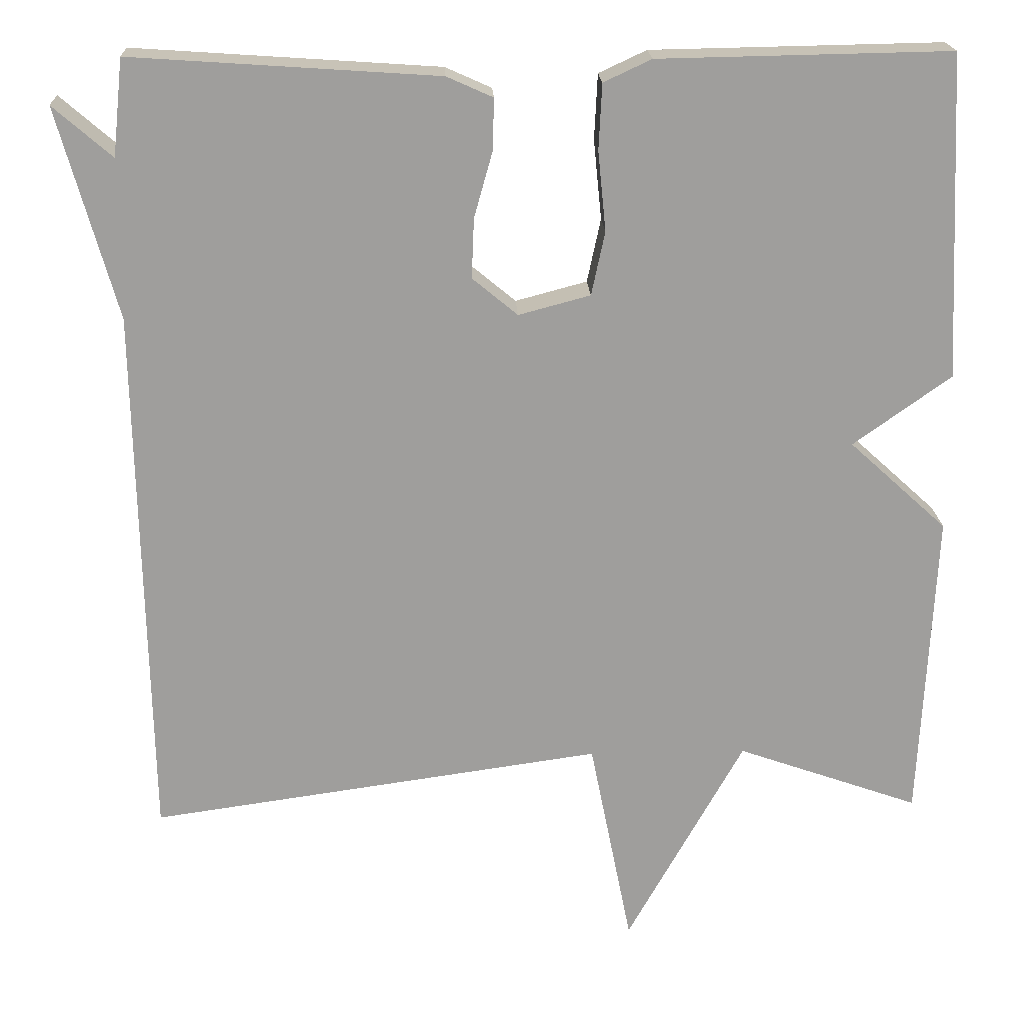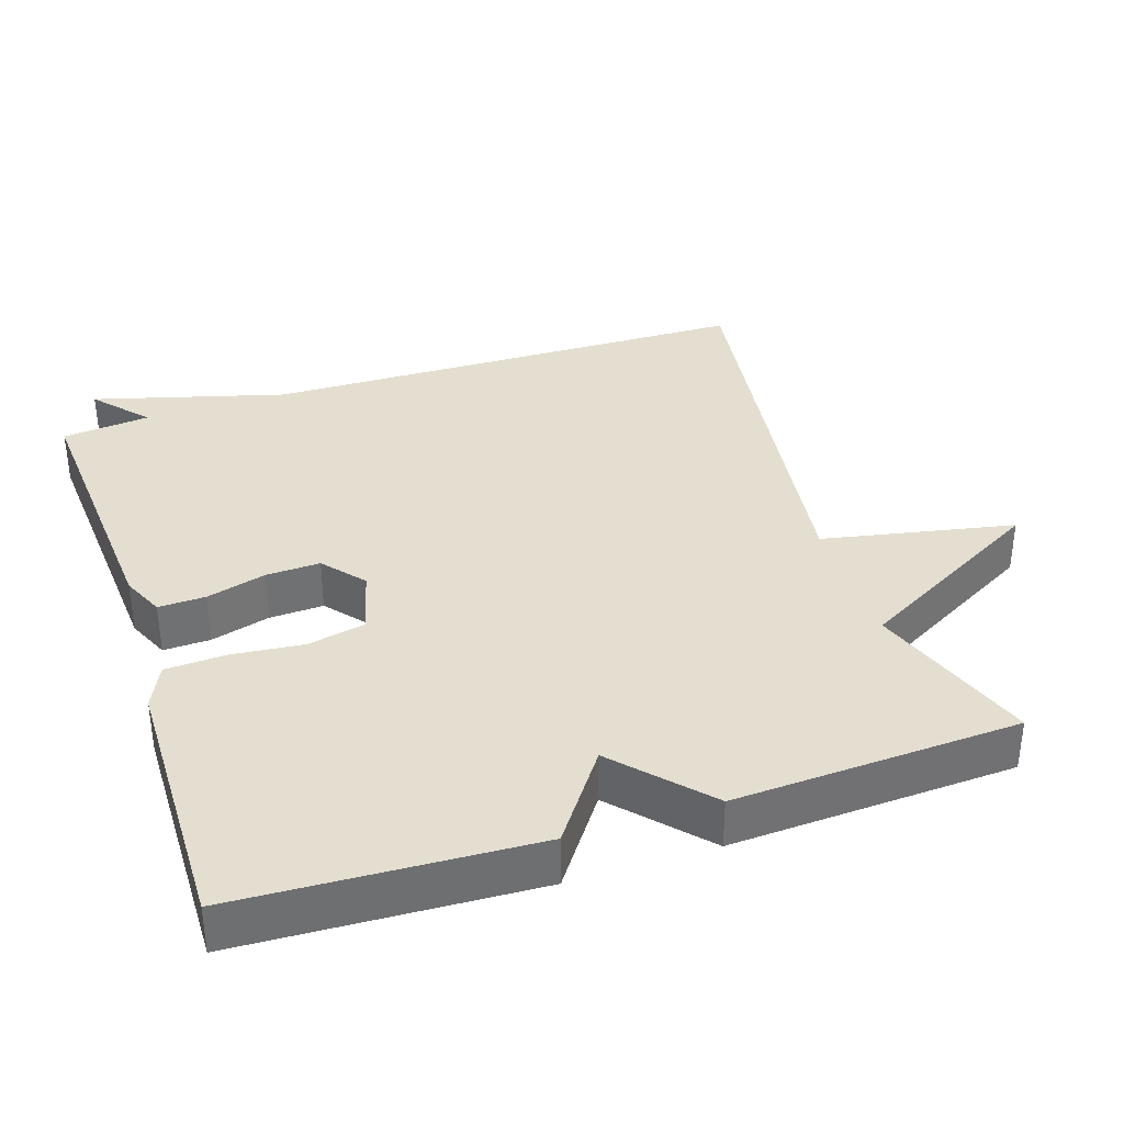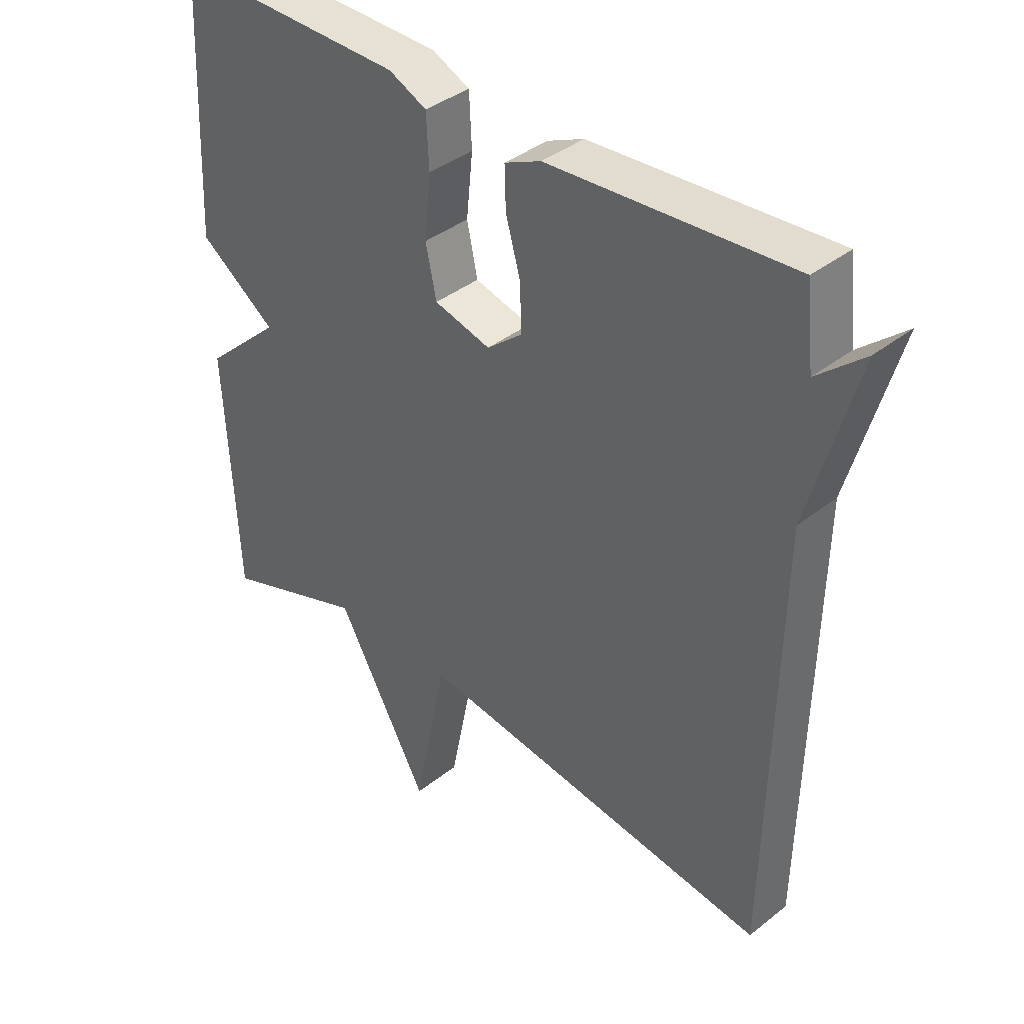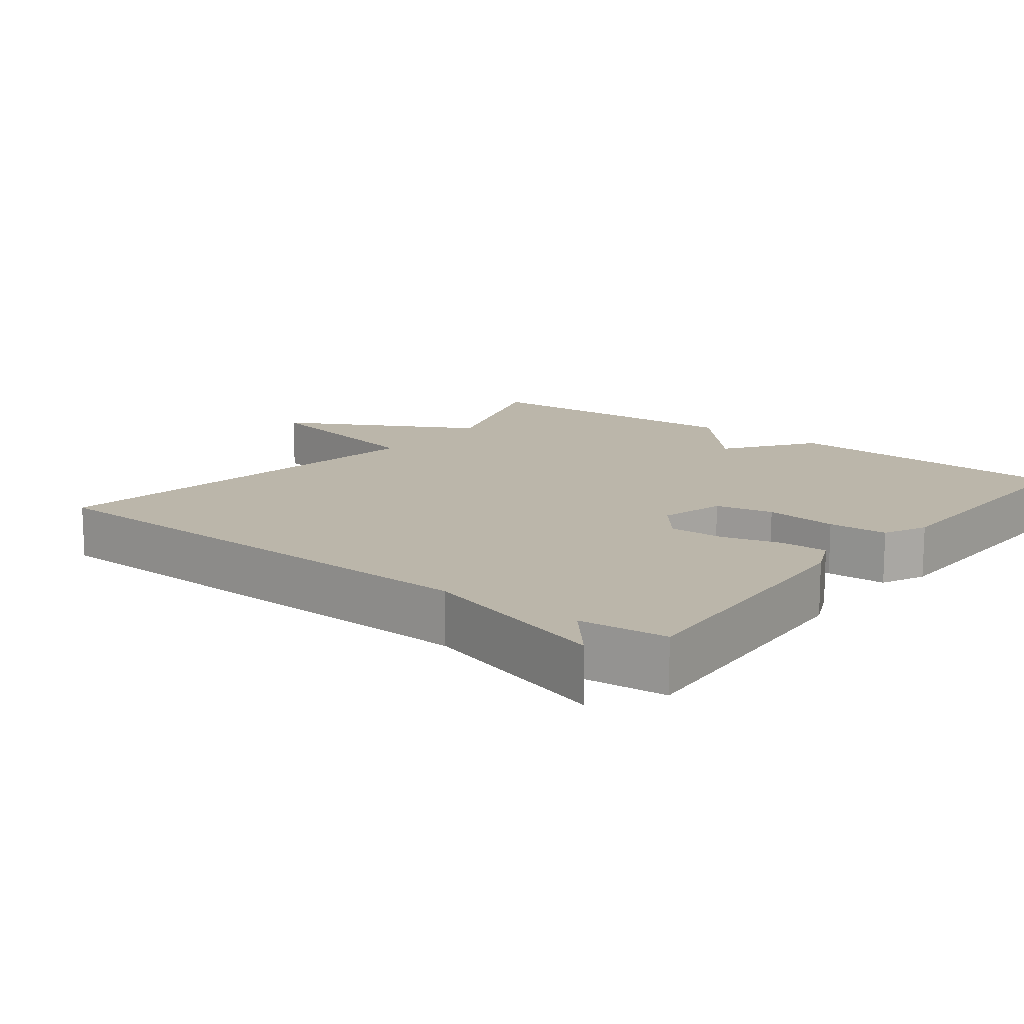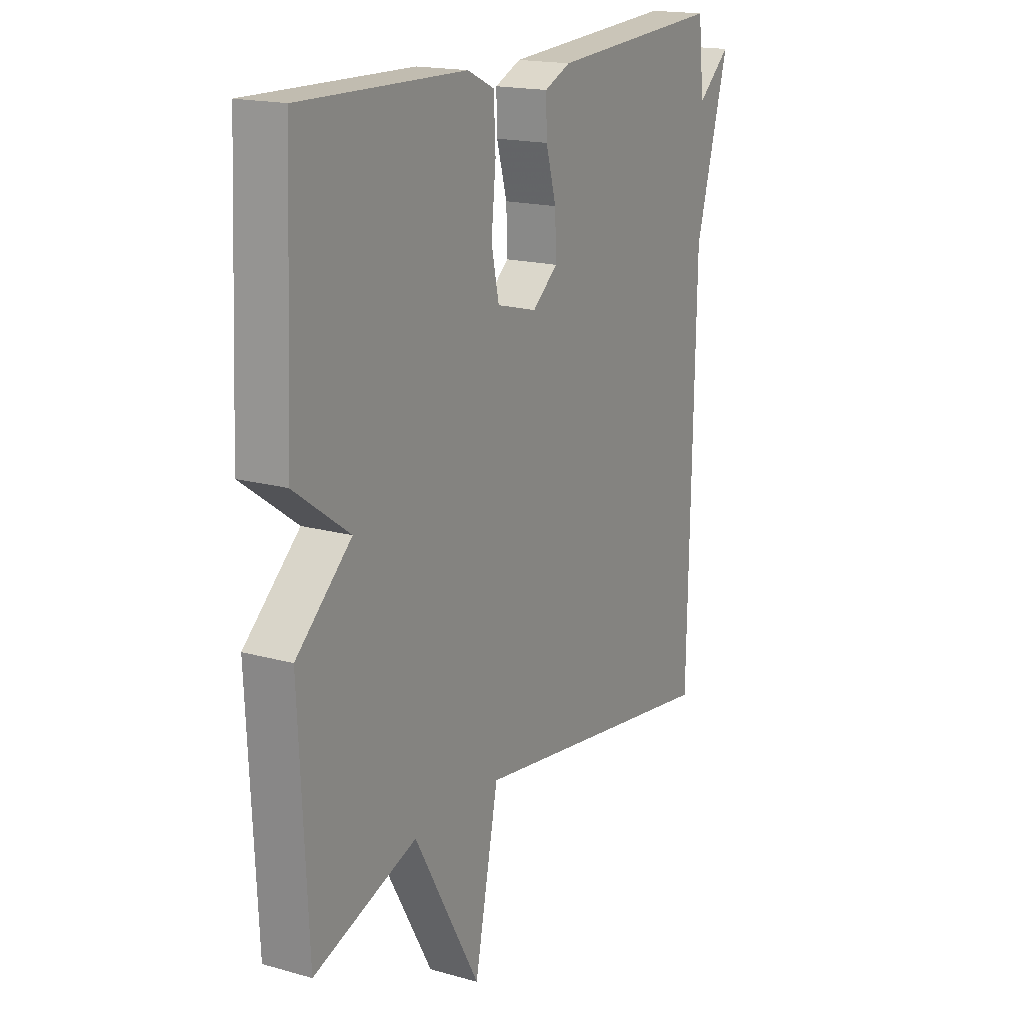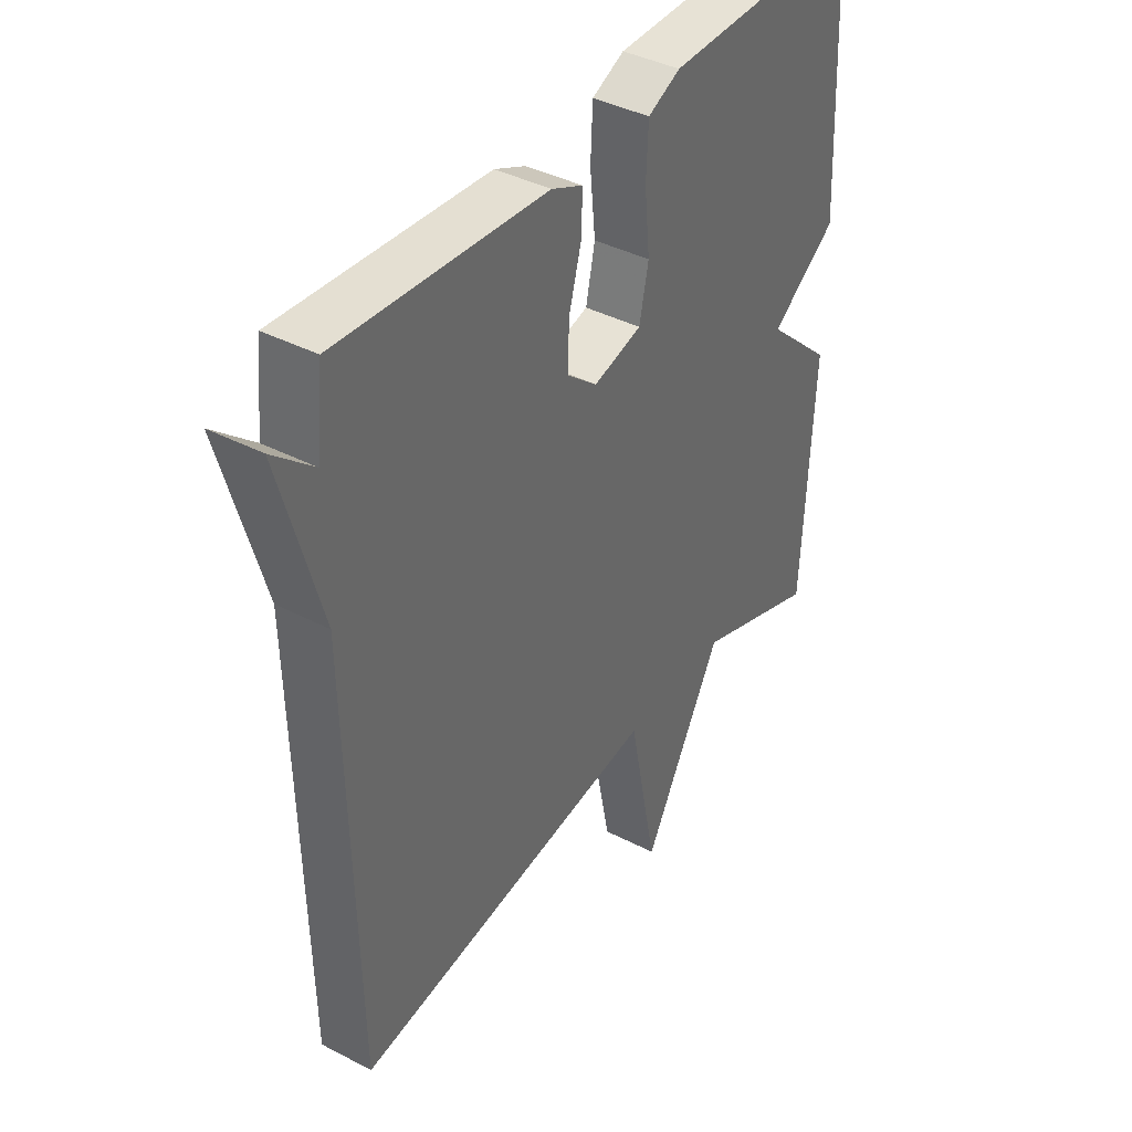
<metadata>
{"format":"obj","ext":"obj","renderer":"f3d","projection":"perspective","resolution":1024,"background":"white","views":[{"elev":19.4,"azim":-2.5,"up":"+Z"},{"elev":35.8,"azim":71.7,"up":"+Y"},{"elev":38.5,"azim":-134.9,"up":"+Z"},{"elev":13.9,"azim":-52.0,"up":"+Y"},{"elev":17.5,"azim":119.1,"up":"+Z"},{"elev":39.8,"azim":-57.2,"up":"+Z"}]}
</metadata>
<code>
v -0.5 0.07 0.5
v -0.115 0.07 0.474
v -0.057 0.07 0.448
v -0.059 0.07 0.383
v -0.082 0.07 0.301
v -0.085 0.07 0.226
v -0.028 0.07 0.179
v 0.062 0.07 0.203
v 0.079 0.07 0.283
v 0.069 0.07 0.383
v 0.073 0.07 0.465
v 0.133 0.07 0.493
v 0.5 0.07 0.5
v 0.519 0.07 0.093
v 0.396 0.07 0.005
v 0.519 0.07 -0.107
v 0.5 0.07 -0.5
v 0.27 0.07 -0.419
v 0.123 0.07 -0.683
v 0.07 0.07 -0.419
v -0.5 0.07 -0.5
v -0.513 0.07 0.179
v -0.587 0.07 0.443
v -0.513 0.07 0.379
v -0.5 0 0.5
v -0.115 0 0.474
v -0.057 0 0.448
v -0.059 0 0.383
v -0.082 0 0.301
v -0.085 0 0.226
v -0.028 0 0.179
v 0.062 0 0.203
v 0.079 0 0.283
v 0.069 0 0.383
v 0.073 0 0.465
v 0.133 0 0.493
v 0.5 0 0.5
v 0.519 0 0.093
v 0.396 0 0.005
v 0.519 0 -0.107
v 0.5 0 -0.5
v 0.27 0 -0.419
v 0.123 0 -0.683
v 0.07 0 -0.419
v -0.5 0 -0.5
v -0.513 0 0.179
v -0.587 0 0.443
v -0.513 0 0.379
f 22 23 24
f 22 24 1
f 21 22 1
f 20 21 1
f 18 19 20
f 18 20 1
f 15 16 17 18
f 13 14 15
f 12 13 15
f 11 12 15
f 10 11 15
f 9 10 15
f 8 9 15 18
f 7 8 18
f 6 7 18 1
f 3 4 5
f 2 3 5
f 1 2 5
f 1 5 6
f 48 47 46
f 25 48 46
f 25 46 45
f 25 45 44
f 44 43 42
f 25 44 42
f 42 41 40 39
f 39 38 37
f 39 37 36
f 39 36 35
f 39 35 34
f 39 34 33
f 42 39 33 32
f 42 32 31
f 25 42 31 30
f 29 28 27
f 29 27 26
f 29 26 25
f 30 29 25
f 1 25 26 2
f 2 26 27 3
f 3 27 28 4
f 4 28 29 5
f 5 29 30 6
f 6 30 31 7
f 7 31 32 8
f 8 32 33 9
f 9 33 34 10
f 10 34 35 11
f 11 35 36 12
f 12 36 37 13
f 13 37 38 14
f 14 38 39 15
f 15 39 40 16
f 16 40 41 17
f 17 41 42 18
f 18 42 43 19
f 19 43 44 20
f 20 44 45 21
f 21 45 46 22
f 22 46 47 23
f 23 47 48 24
f 24 48 25 1

</code>
